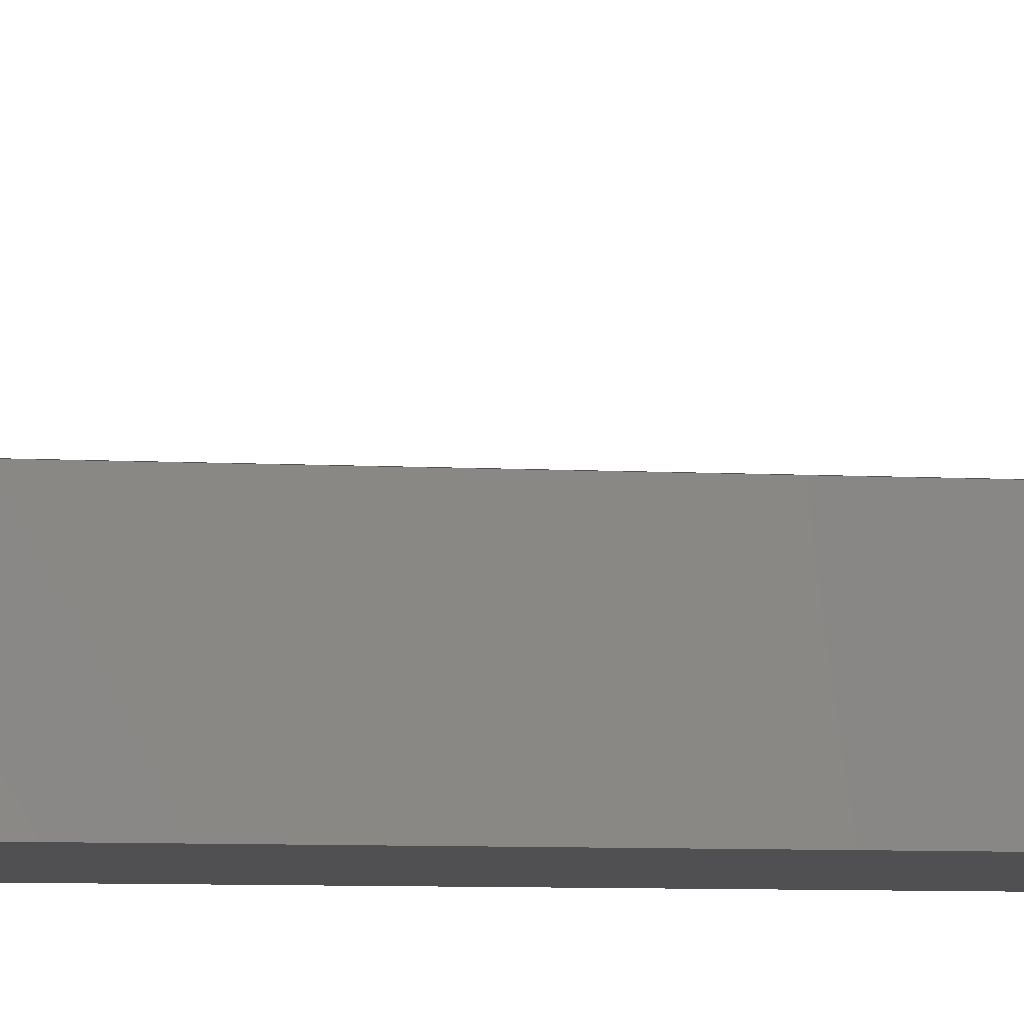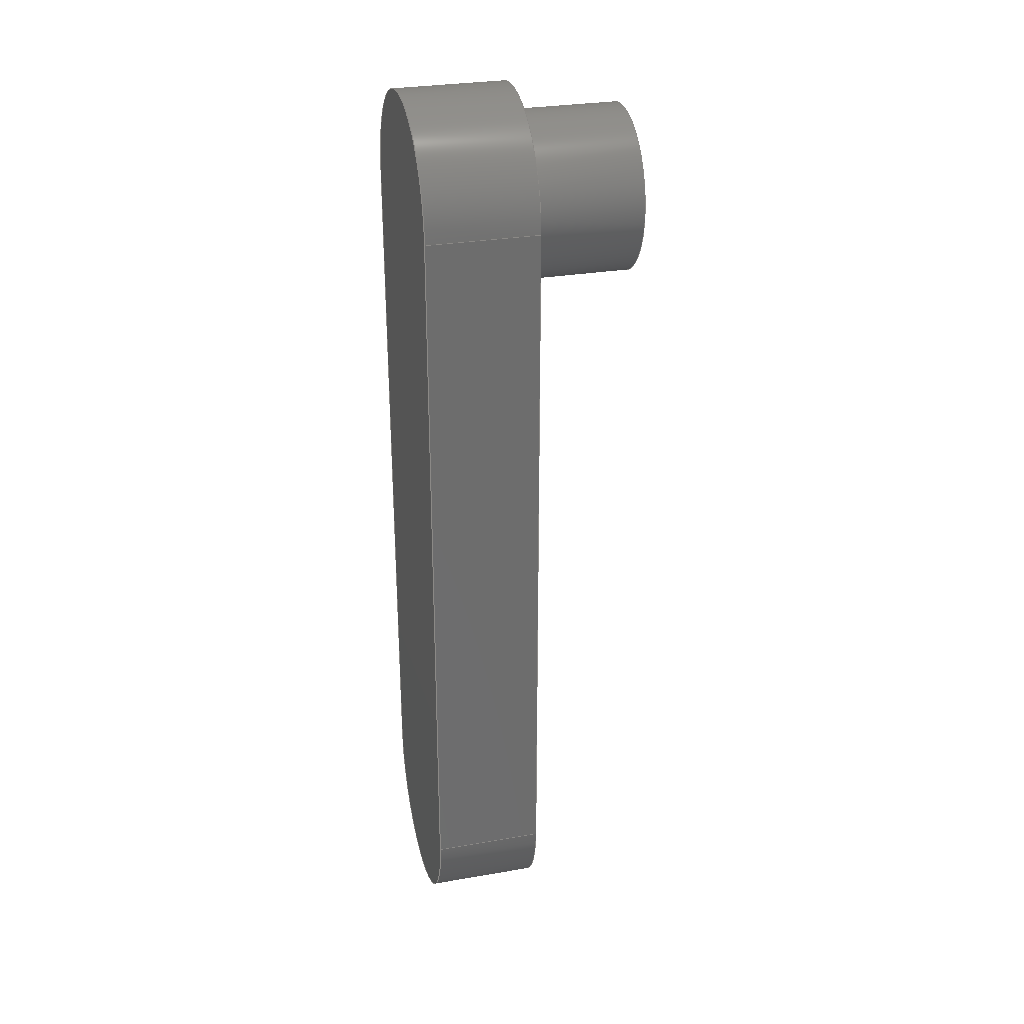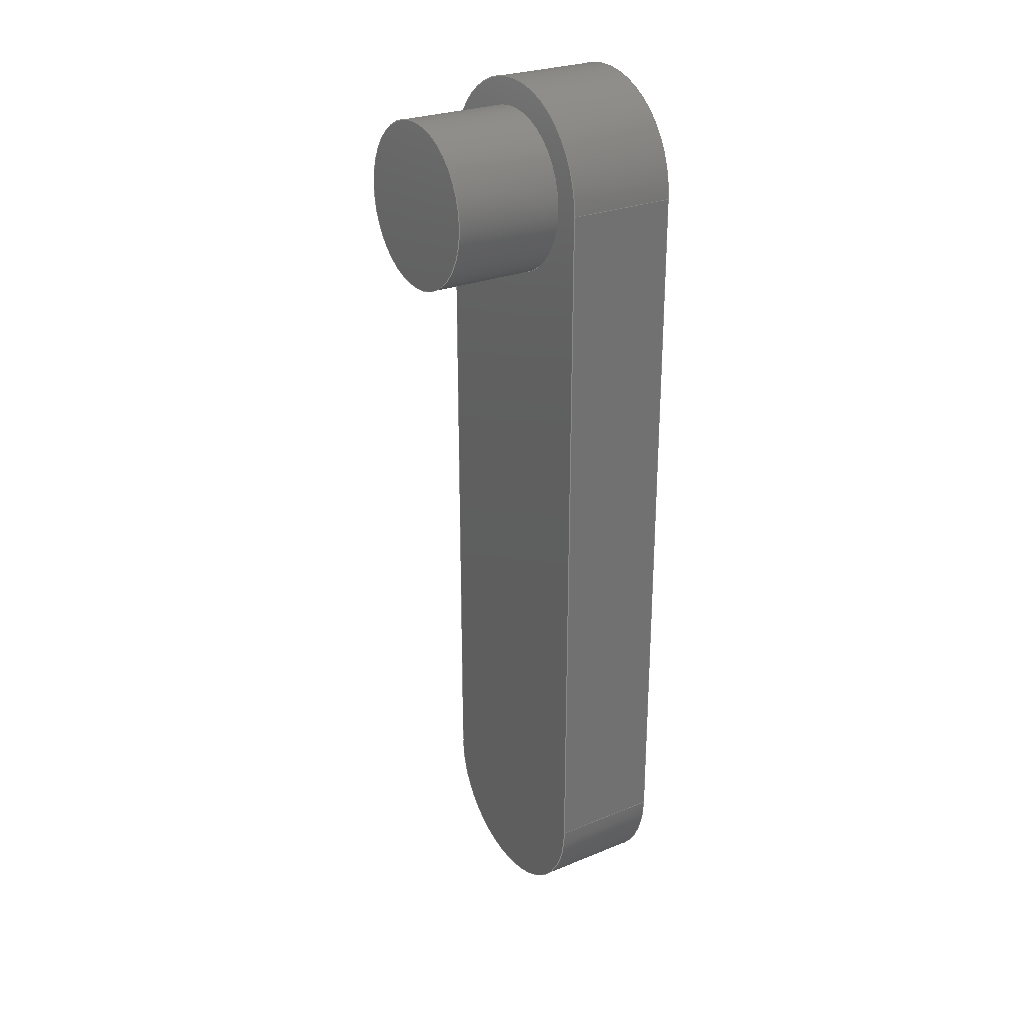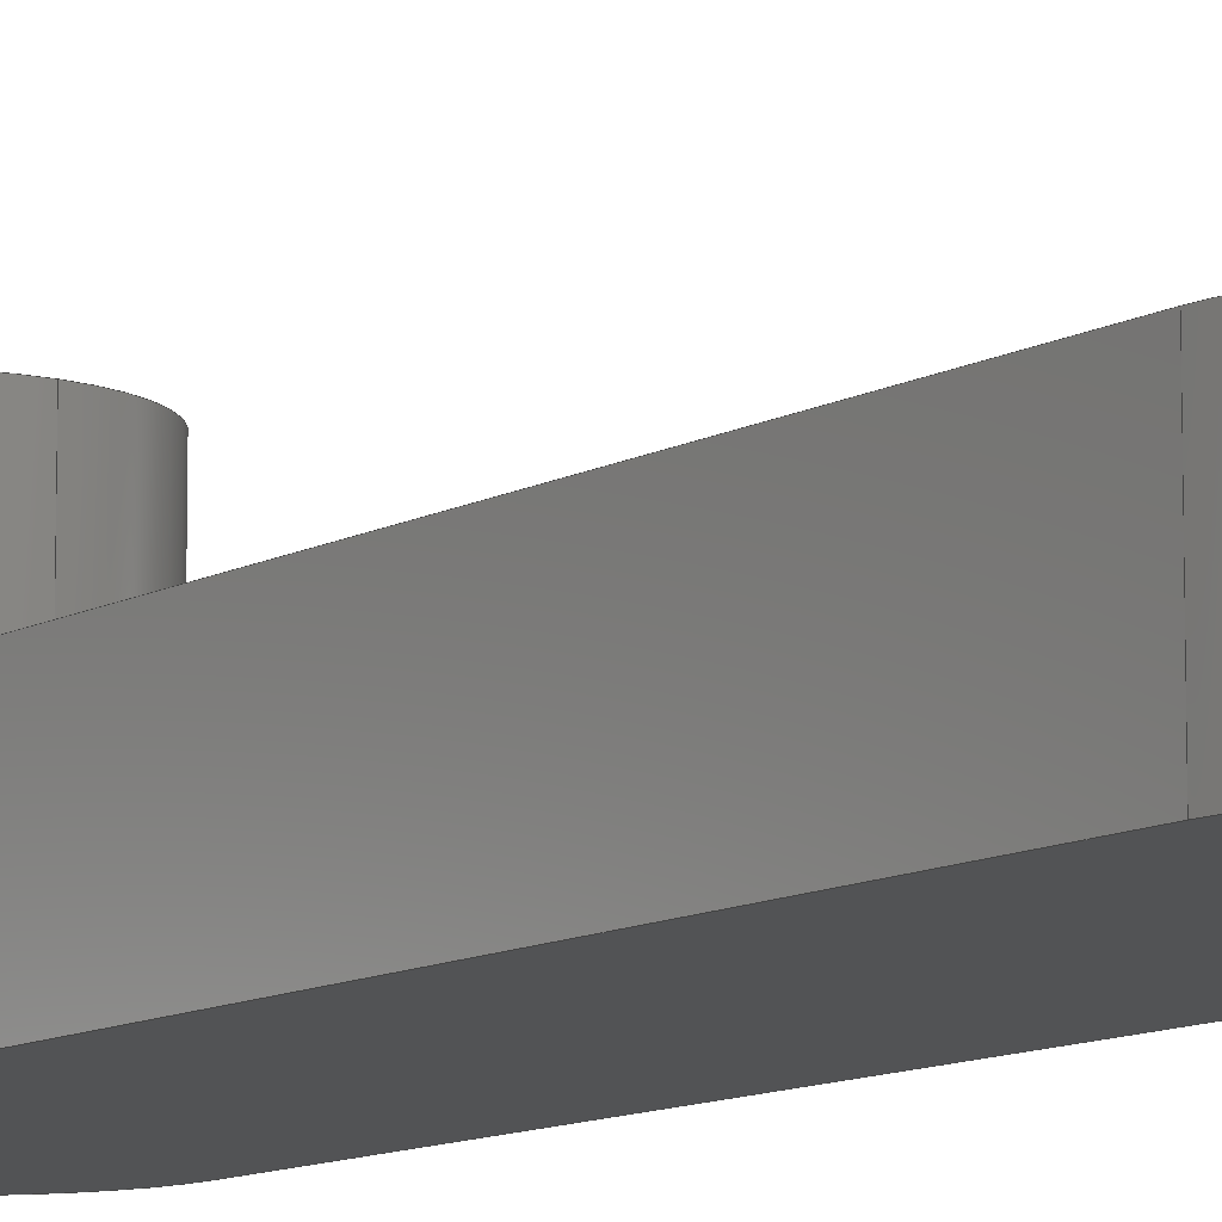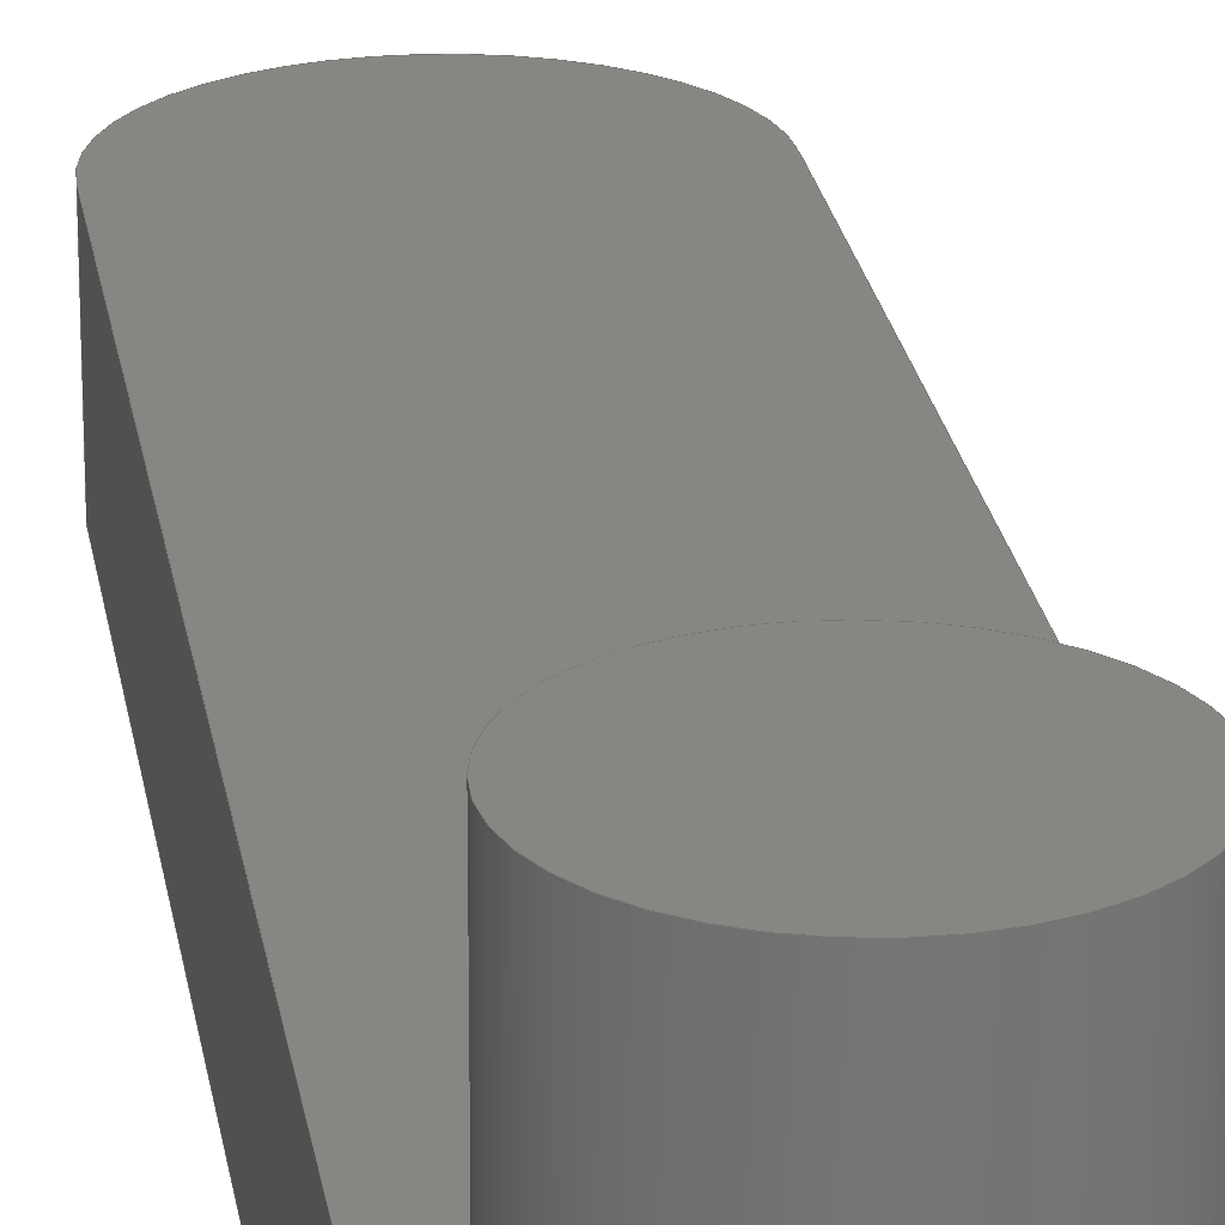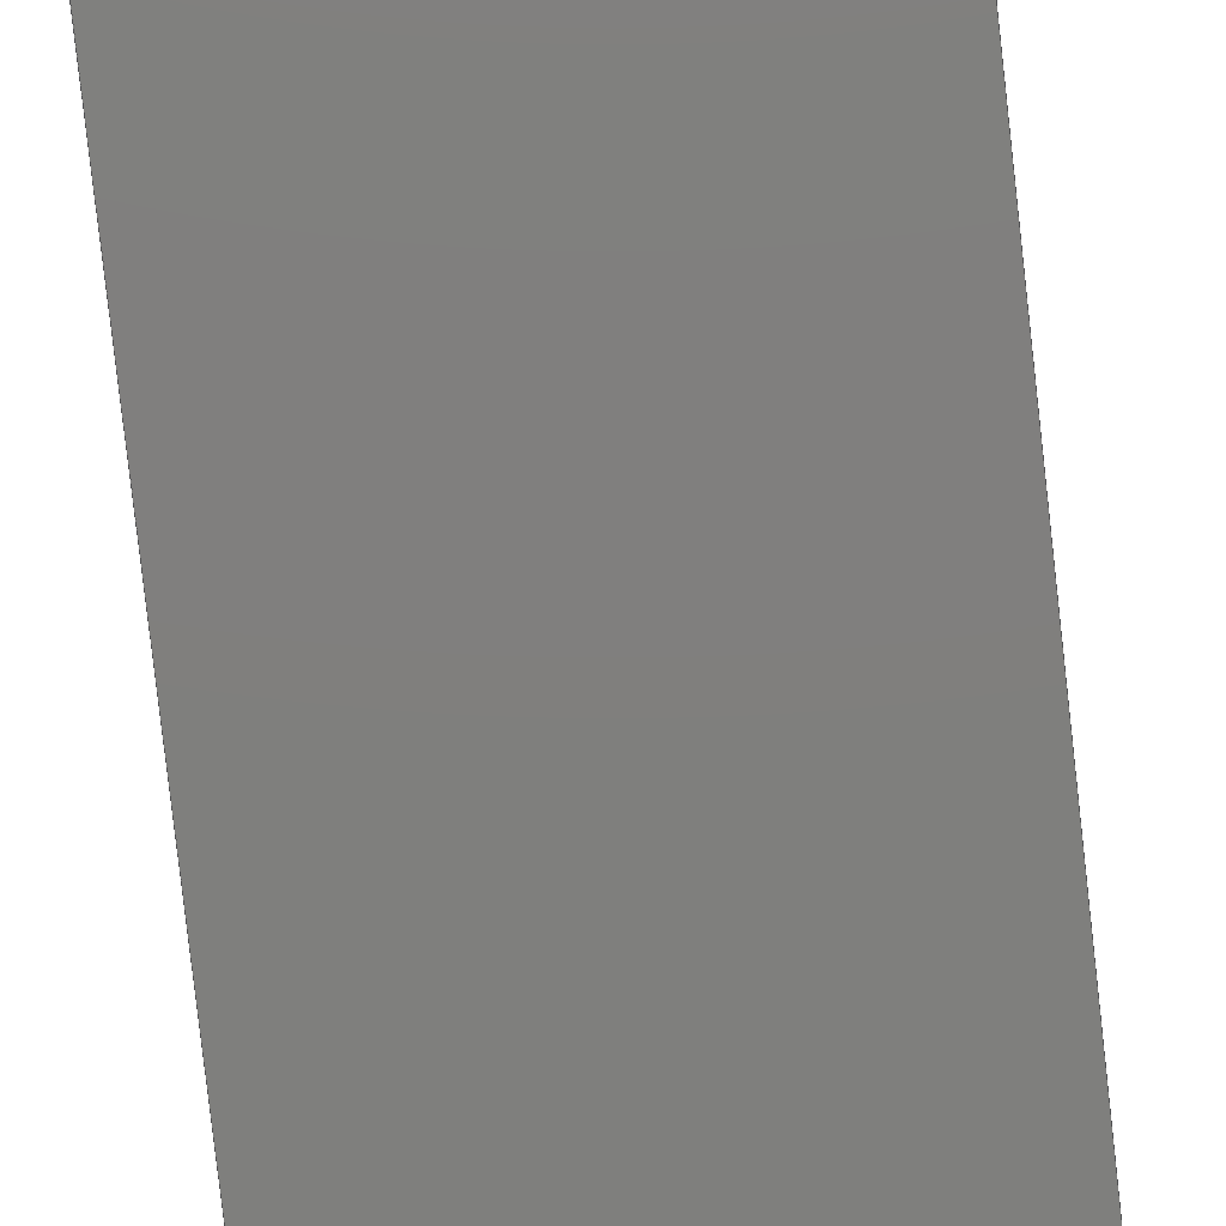
<metadata>
{"format":"step","ext":"step","renderer":"f3d","projection":"perspective","resolution":1024,"background":"white","views":[{"elev":-6.4,"azim":80.2,"up":"+Y"},{"elev":29.9,"azim":75.9,"up":"+Z"},{"elev":26.7,"azim":-122.4,"up":"+Z"},{"elev":-10.5,"azim":144.1,"up":"+Y"},{"elev":22.4,"azim":-8.4,"up":"+Y"},{"elev":-79.1,"azim":-173.6,"up":"+Y"}]}
</metadata>
<code>
ISO-10303-21;
DATA;
#1=PROPERTY_DEFINITION_REPRESENTATION(#5,#3);
#2=PROPERTY_DEFINITION_REPRESENTATION(#6,#4);
#3=REPRESENTATION('',(#7),#220);
#4=REPRESENTATION('',(#8),#220);
#5=PROPERTY_DEFINITION('pmi validation property','',#225);
#6=PROPERTY_DEFINITION('pmi validation property','',#225);
#7=VALUE_REPRESENTATION_ITEM('number of annotations',COUNT_MEASURE(0));
#8=VALUE_REPRESENTATION_ITEM('number of views',COUNT_MEASURE(0));
#9=SHAPE_REPRESENTATION_RELATIONSHIP('','',#132,#10);
#10=ADVANCED_BREP_SHAPE_REPRESENTATION('',(#130),#220);
#11=LINE('',#194,#19);
#12=LINE('',#197,#20);
#13=LINE('',#199,#21);
#14=LINE('',#201,#22);
#15=LINE('',#203,#23);
#16=LINE('',#206,#24);
#17=LINE('',#208,#25);
#18=LINE('',#210,#26);
#19=VECTOR('',#160,1);
#20=VECTOR('',#161,1);
#21=VECTOR('',#162,1);
#22=VECTOR('',#163,1);
#23=VECTOR('',#166,1);
#24=VECTOR('',#167,1);
#25=VECTOR('',#168,1);
#26=VECTOR('',#169,1);
#27=CYLINDRICAL_SURFACE('',#136,0.01524);
#28=CYLINDRICAL_SURFACE('',#146,0.02032);
#29=CYLINDRICAL_SURFACE('',#147,0.02032);
#30=ORIENTED_EDGE('',*,*,#58,.T.);
#31=ORIENTED_EDGE('',*,*,#58,.F.);
#32=ORIENTED_EDGE('',*,*,#59,.F.);
#33=ORIENTED_EDGE('',*,*,#60,.T.);
#34=ORIENTED_EDGE('',*,*,#61,.T.);
#35=ORIENTED_EDGE('',*,*,#62,.F.);
#36=ORIENTED_EDGE('',*,*,#63,.T.);
#37=ORIENTED_EDGE('',*,*,#64,.T.);
#38=ORIENTED_EDGE('',*,*,#65,.T.);
#39=ORIENTED_EDGE('',*,*,#66,.F.);
#40=ORIENTED_EDGE('',*,*,#67,.T.);
#41=ORIENTED_EDGE('',*,*,#66,.T.);
#42=ORIENTED_EDGE('',*,*,#68,.T.);
#43=ORIENTED_EDGE('',*,*,#60,.F.);
#44=ORIENTED_EDGE('',*,*,#69,.T.);
#45=ORIENTED_EDGE('',*,*,#59,.T.);
#46=ORIENTED_EDGE('',*,*,#70,.T.);
#47=ORIENTED_EDGE('',*,*,#64,.F.);
#48=ORIENTED_EDGE('',*,*,#71,.T.);
#49=ORIENTED_EDGE('',*,*,#62,.T.);
#50=ORIENTED_EDGE('',*,*,#61,.F.);
#51=ORIENTED_EDGE('',*,*,#68,.F.);
#52=ORIENTED_EDGE('',*,*,#65,.F.);
#53=ORIENTED_EDGE('',*,*,#70,.F.);
#54=ORIENTED_EDGE('',*,*,#71,.F.);
#55=ORIENTED_EDGE('',*,*,#67,.F.);
#56=ORIENTED_EDGE('',*,*,#69,.F.);
#57=ORIENTED_EDGE('',*,*,#63,.F.);
#58=EDGE_CURVE('',#72,#72,#82,.F.);
#59=EDGE_CURVE('',#73,#73,#83,.T.);
#60=EDGE_CURVE('',#74,#75,#11,.T.);
#61=EDGE_CURVE('',#75,#76,#12,.T.);
#62=EDGE_CURVE('',#77,#76,#13,.T.);
#63=EDGE_CURVE('',#77,#74,#14,.F.);
#64=EDGE_CURVE('',#78,#79,#15,.T.);
#65=EDGE_CURVE('',#79,#80,#16,.F.);
#66=EDGE_CURVE('',#81,#80,#17,.T.);
#67=EDGE_CURVE('',#81,#78,#18,.T.);
#68=EDGE_CURVE('',#80,#75,#84,.T.);
#69=EDGE_CURVE('',#74,#81,#85,.T.);
#70=EDGE_CURVE('',#76,#79,#86,.F.);
#71=EDGE_CURVE('',#78,#77,#87,.F.);
#72=VERTEX_POINT('',#189);
#73=VERTEX_POINT('',#192);
#74=VERTEX_POINT('',#195);
#75=VERTEX_POINT('',#196);
#76=VERTEX_POINT('',#198);
#77=VERTEX_POINT('',#200);
#78=VERTEX_POINT('',#204);
#79=VERTEX_POINT('',#205);
#80=VERTEX_POINT('',#207);
#81=VERTEX_POINT('',#209);
#82=CIRCLE('',#135,0.01524);
#83=CIRCLE('',#137,0.01524);
#84=CIRCLE('',#141,0.02032);
#85=CIRCLE('',#142,0.02032);
#86=CIRCLE('',#144,0.02032);
#87=CIRCLE('',#145,0.02032);
#88=EDGE_LOOP('',(#30));
#89=EDGE_LOOP('',(#31));
#90=EDGE_LOOP('',(#32));
#91=EDGE_LOOP('',(#33,#34,#35,#36));
#92=EDGE_LOOP('',(#37,#38,#39,#40));
#93=EDGE_LOOP('',(#41,#42,#43,#44));
#94=EDGE_LOOP('',(#45));
#95=EDGE_LOOP('',(#46,#47,#48,#49));
#96=EDGE_LOOP('',(#50,#51,#52,#53));
#97=EDGE_LOOP('',(#54,#55,#56,#57));
#98=FACE_BOUND('',#88,.T.);
#99=FACE_BOUND('',#89,.T.);
#100=FACE_BOUND('',#90,.T.);
#101=FACE_BOUND('',#91,.T.);
#102=FACE_BOUND('',#92,.T.);
#103=FACE_BOUND('',#93,.T.);
#104=FACE_BOUND('',#94,.T.);
#105=FACE_BOUND('',#95,.T.);
#106=FACE_BOUND('',#96,.T.);
#107=FACE_BOUND('',#97,.T.);
#108=PLANE('',#134);
#109=PLANE('',#138);
#110=PLANE('',#139);
#111=PLANE('',#140);
#112=PLANE('',#143);
#113=ADVANCED_FACE('',(#98),#108,.F.);
#114=ADVANCED_FACE('',(#99,#100),#27,.T.);
#115=ADVANCED_FACE('',(#101),#109,.T.);
#116=ADVANCED_FACE('',(#102),#110,.F.);
#117=ADVANCED_FACE('',(#103),#111,.T.);
#118=ADVANCED_FACE('',(#104,#105),#112,.F.);
#119=ADVANCED_FACE('',(#106),#28,.T.);
#120=ADVANCED_FACE('',(#107),#29,.T.);
#121=CLOSED_SHELL('',(#113,#114,#115,#116,#117,#118,#119,#120));
#122=STYLED_ITEM('',(#123),#130);
#123=PRESENTATION_STYLE_ASSIGNMENT((#124));
#124=SURFACE_STYLE_USAGE(.BOTH.,#125);
#125=SURFACE_SIDE_STYLE('',(#126));
#126=SURFACE_STYLE_FILL_AREA(#127);
#127=FILL_AREA_STYLE('',(#128));
#128=FILL_AREA_STYLE_COLOUR('',#129);
#129=COLOUR_RGB('',0.2314,0.3804,0.7059);
#130=MANIFOLD_SOLID_BREP('Part 3',#121);
#131=SHAPE_DEFINITION_REPRESENTATION(#225,#132);
#132=SHAPE_REPRESENTATION('Part 3',(#133),#220);
#133=AXIS2_PLACEMENT_3D('',#186,#148,#149);
#134=AXIS2_PLACEMENT_3D('',#187,#150,#151);
#135=AXIS2_PLACEMENT_3D('',#188,#152,#153);
#136=AXIS2_PLACEMENT_3D('',#190,#154,#155);
#137=AXIS2_PLACEMENT_3D('',#191,#156,#157);
#138=AXIS2_PLACEMENT_3D('',#193,#158,#159);
#139=AXIS2_PLACEMENT_3D('',#202,#164,#165);
#140=AXIS2_PLACEMENT_3D('',#211,#170,#171);
#141=AXIS2_PLACEMENT_3D('',#212,#172,#173);
#142=AXIS2_PLACEMENT_3D('',#213,#174,#175);
#143=AXIS2_PLACEMENT_3D('',#214,#176,#177);
#144=AXIS2_PLACEMENT_3D('',#215,#178,#179);
#145=AXIS2_PLACEMENT_3D('',#216,#180,#181);
#146=AXIS2_PLACEMENT_3D('',#217,#182,#183);
#147=AXIS2_PLACEMENT_3D('',#218,#184,#185);
#148=DIRECTION('',(0,0,1));
#149=DIRECTION('',(1,0,0));
#150=DIRECTION('',(0,-1,0));
#151=DIRECTION('',(1,0,0));
#152=DIRECTION('',(0,-1,0));
#153=DIRECTION('',(0,0,-1));
#154=DIRECTION('',(0,-1,0));
#155=DIRECTION('',(0,0,-1));
#156=DIRECTION('',(0,-1,0));
#157=DIRECTION('',(0,0,-1));
#158=DIRECTION('',(1,0,8.035e-17));
#159=DIRECTION('',(8.035e-17,0,-1));
#160=DIRECTION('',(8.035e-17,0,-1));
#161=DIRECTION('',(0,1,0));
#162=DIRECTION('',(8.035e-17,0,-1));
#163=DIRECTION('',(0,1,0));
#164=DIRECTION('',(1,0,6.026e-17));
#165=DIRECTION('',(6.026e-17,0,-1));
#166=DIRECTION('',(6.026e-17,0,-1));
#167=DIRECTION('',(0,1,0));
#168=DIRECTION('',(6.026e-17,0,-1));
#169=DIRECTION('',(0,1,0));
#170=DIRECTION('',(0,-1,0));
#171=DIRECTION('',(1,0,0));
#172=DIRECTION('',(0,-1,0));
#173=DIRECTION('',(0,0,-1));
#174=DIRECTION('',(0,-1,0));
#175=DIRECTION('',(0,0,-1));
#176=DIRECTION('',(0,-1,0));
#177=DIRECTION('',(1,0,0));
#178=DIRECTION('',(0,-1,0));
#179=DIRECTION('',(0,0,-1));
#180=DIRECTION('',(0,-1,0));
#181=DIRECTION('',(0,0,-1));
#182=DIRECTION('',(0,-1,0));
#183=DIRECTION('',(0,0,-1));
#184=DIRECTION('',(0,1,0));
#185=DIRECTION('',(0,0,1));
#186=CARTESIAN_POINT('',(0,0,0));
#187=CARTESIAN_POINT('',(-2.776e-17,-0.08,-0.0162));
#188=CARTESIAN_POINT('',(0.0238,-0.08,-0.067));
#189=CARTESIAN_POINT('',(0.0238,-0.08,-0.08224));
#190=CARTESIAN_POINT('',(0.0238,-0.07999,-0.067));
#191=CARTESIAN_POINT('',(0.0238,-0.1003,-0.067));
#192=CARTESIAN_POINT('',(0.0238,-0.1003,-0.08224));
#193=CARTESIAN_POINT('',(0.04412,-0.1206,-0.133));
#194=CARTESIAN_POINT('',(0.04412,-0.1206,-0.133));
#195=CARTESIAN_POINT('',(0.04412,-0.1206,-0.067));
#196=CARTESIAN_POINT('',(0.04412,-0.1206,-0.1991));
#197=CARTESIAN_POINT('',(0.04412,-0.1003,-0.1991));
#198=CARTESIAN_POINT('',(0.04412,-0.1003,-0.1991));
#199=CARTESIAN_POINT('',(0.04412,-0.1003,-0.133));
#200=CARTESIAN_POINT('',(0.04412,-0.1003,-0.067));
#201=CARTESIAN_POINT('',(0.04412,-0.1206,-0.067));
#202=CARTESIAN_POINT('',(0.00348,-0.1206,-0.133));
#203=CARTESIAN_POINT('',(0.00348,-0.1003,-0.133));
#204=CARTESIAN_POINT('',(0.00348,-0.1003,-0.067));
#205=CARTESIAN_POINT('',(0.00348,-0.1003,-0.1991));
#206=CARTESIAN_POINT('',(0.00348,-0.1206,-0.1991));
#207=CARTESIAN_POINT('',(0.00348,-0.1206,-0.1991));
#208=CARTESIAN_POINT('',(0.00348,-0.1206,-0.133));
#209=CARTESIAN_POINT('',(0.00348,-0.1206,-0.067));
#210=CARTESIAN_POINT('',(0.00348,-0.1003,-0.067));
#211=CARTESIAN_POINT('',(0.0238,-0.1206,-0.0797));
#212=CARTESIAN_POINT('',(0.0238,-0.1206,-0.1991));
#213=CARTESIAN_POINT('',(0.0238,-0.1206,-0.067));
#214=CARTESIAN_POINT('',(0.0238,-0.1003,-0.0797));
#215=CARTESIAN_POINT('',(0.0238,-0.1003,-0.1991));
#216=CARTESIAN_POINT('',(0.0238,-0.1003,-0.067));
#217=CARTESIAN_POINT('',(0.0238,-0.1206,-0.1991));
#218=CARTESIAN_POINT('',(0.0238,-0.1206,-0.067));
#219=MECHANICAL_DESIGN_GEOMETRIC_PRESENTATION_REPRESENTATION('',(#122),
#220);
#220=(
GEOMETRIC_REPRESENTATION_CONTEXT(3)
GLOBAL_UNCERTAINTY_ASSIGNED_CONTEXT((#221))
GLOBAL_UNIT_ASSIGNED_CONTEXT((#224,#223,#222))
REPRESENTATION_CONTEXT('Part 3','TOP_LEVEL_ASSEMBLY_PART')
);
#221=UNCERTAINTY_MEASURE_WITH_UNIT(LENGTH_MEASURE(5e-06),#224,
'DISTANCE_ACCURACY_VALUE','Maximum Tolerance applied to model');
#222=(
NAMED_UNIT(*)
SI_UNIT($,.STERADIAN.)
SOLID_ANGLE_UNIT()
);
#223=(
NAMED_UNIT(*)
PLANE_ANGLE_UNIT()
SI_UNIT($,.RADIAN.)
);
#224=(
LENGTH_UNIT()
NAMED_UNIT(*)
SI_UNIT($,.METRE.)
);
#225=PRODUCT_DEFINITION_SHAPE('','',#226);
#226=PRODUCT_DEFINITION('','',#228,#227);
#227=PRODUCT_DEFINITION_CONTEXT('',#234,'design');
#228=PRODUCT_DEFINITION_FORMATION_WITH_SPECIFIED_SOURCE('','',#230,
 .NOT_KNOWN.);
#229=PRODUCT_RELATED_PRODUCT_CATEGORY('','',(#230));
#230=PRODUCT('Part 3','Part 3','Part 3',(#232));
#231=PRODUCT_CATEGORY('','');
#232=PRODUCT_CONTEXT('',#234,'mechanical');
#233=APPLICATION_PROTOCOL_DEFINITION('international standard',
'automotive_design',2010,#234);
#234=APPLICATION_CONTEXT(
'core data for automotive mechanical design processes');
ENDSEC;
END-ISO-10303-21;

</code>
